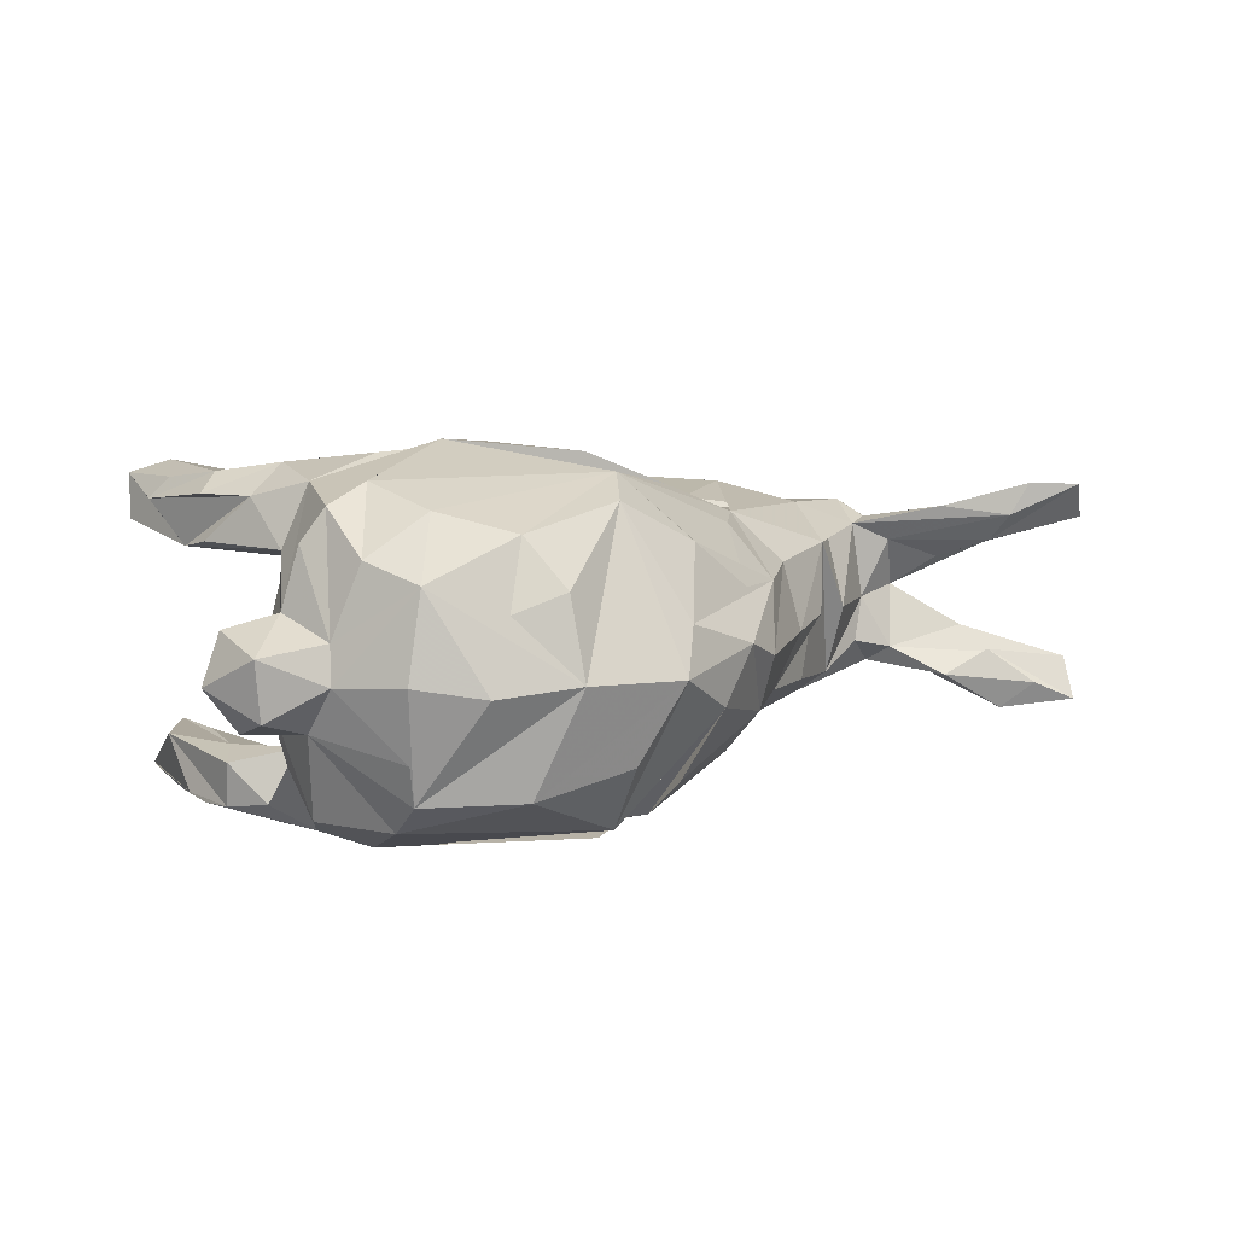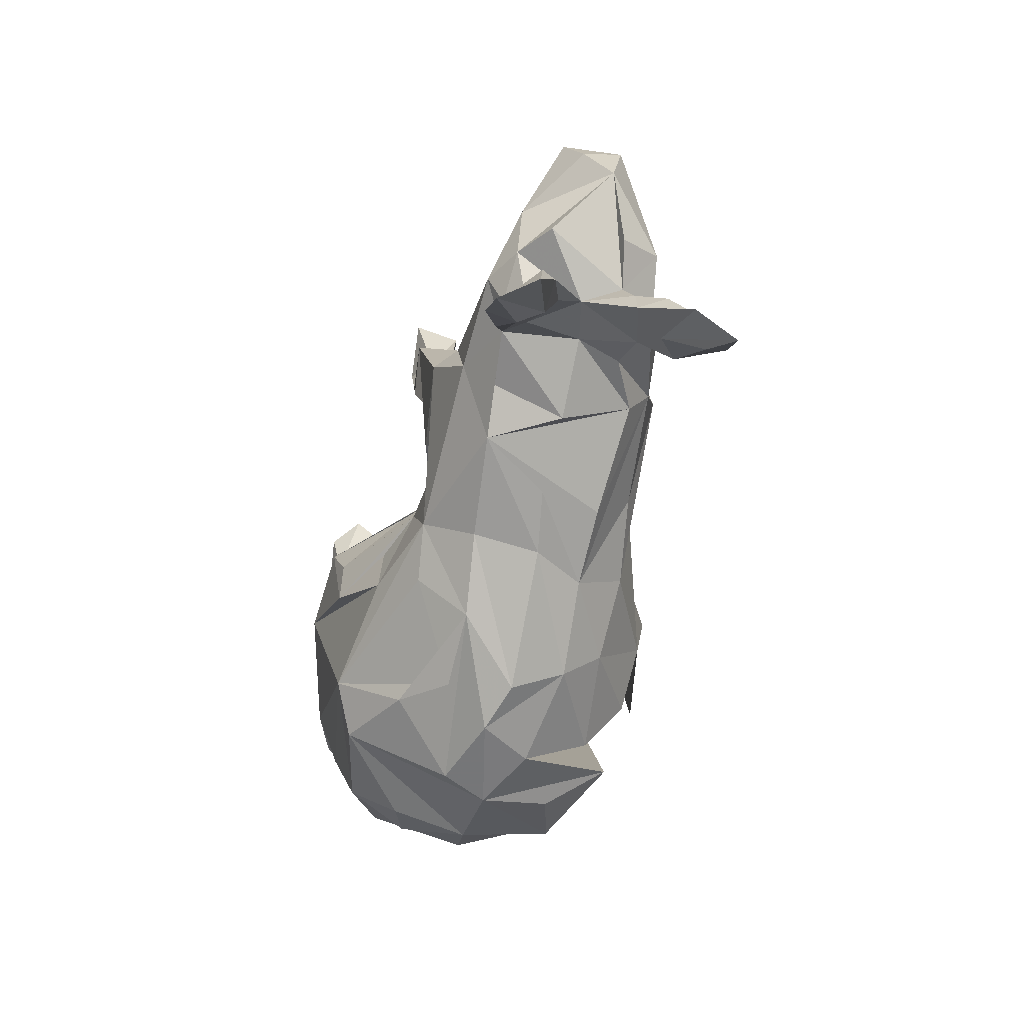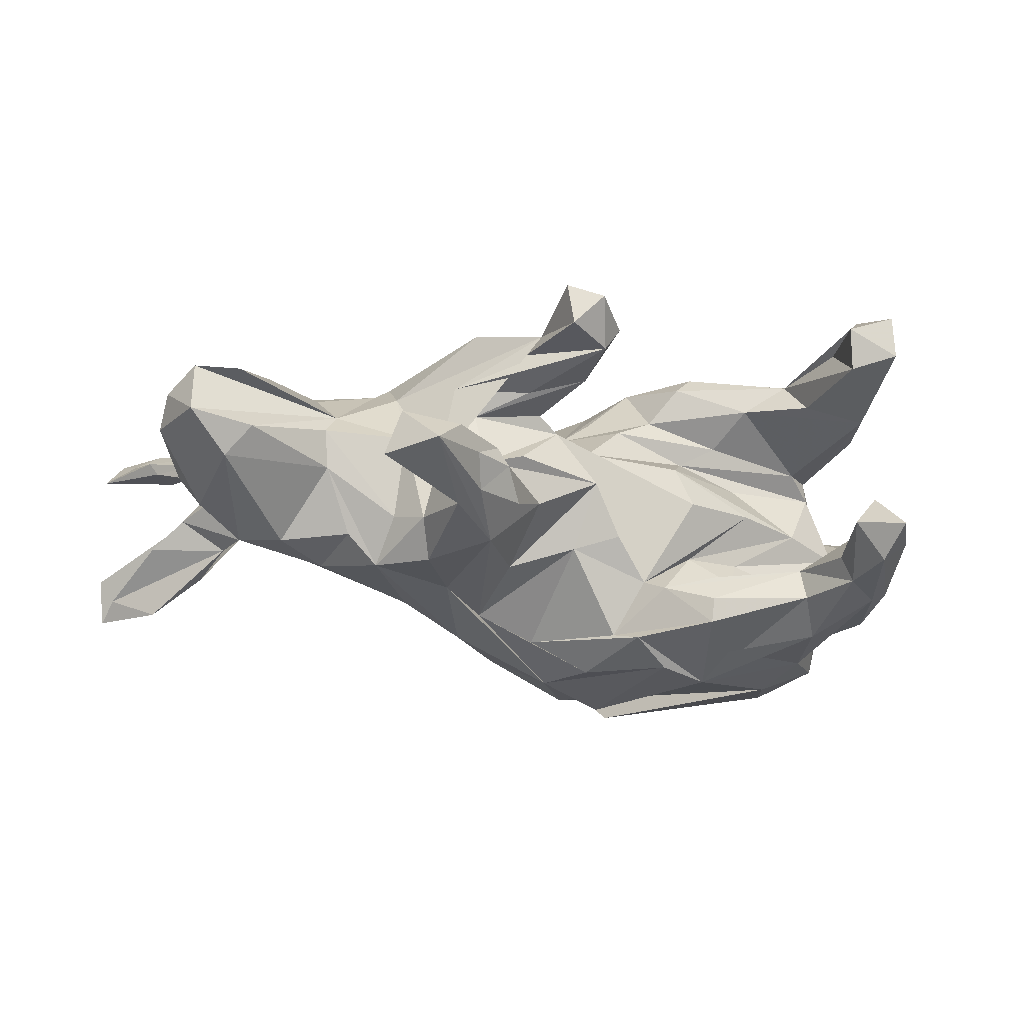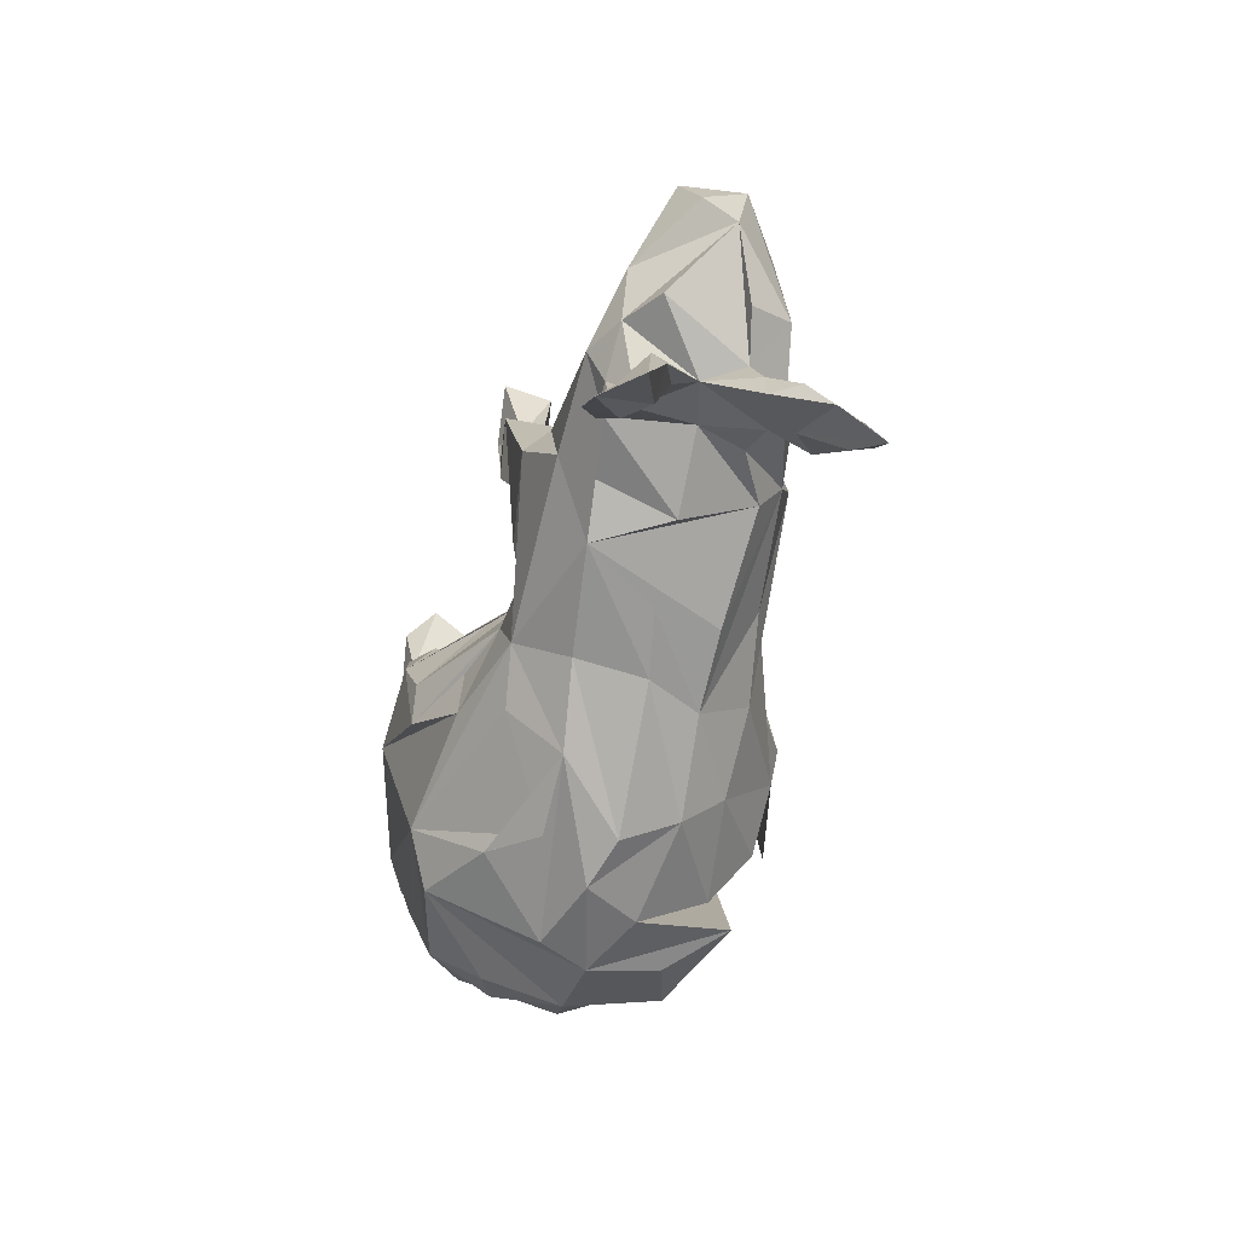
<metadata>
{"format":"obj","ext":"obj","renderer":"f3d","projection":"perspective","resolution":1024,"background":"white","views":[{"elev":9.2,"azim":-37.3,"up":"+Z"},{"elev":-43.4,"azim":77.1,"up":"+Y"},{"elev":-34.0,"azim":167.2,"up":"+Z"},{"elev":-40.1,"azim":77.6,"up":"+Y"}]}
</metadata>
<code>
v 0.7622 -0.262 -0.1606
v 0.7898 -0.239 0.1227
v 0.7409 -0.2158 0.1491
v 0.7747 -0.2274 -0.09851
v 0.7491 -0.2222 -0.1373
v 0.6995 0.1838 0.02946
v 0.7148 -0.1267 0.1012
v 0.7048 0.1423 -0.01474
v 0.662 0.2443 0.05093
v 0.6068 0.1363 0.1044
v 0.6918 -0.113 -0.08949
v 0.7621 -0.2613 0.1773
v 0.6622 0.042 -0.03867
v 0.6466 -0.06414 -0.05512
v 0.6611 0.2531 -0.04157
v 0.7088 -0.229 -0.1333
v 0.6577 0.04372 0.07079
v 0.6994 -0.1241 0.07882
v 0.6305 -0.08494 0.05662
v 0.6987 -0.2161 0.1793
v 0.6025 -0.138 -0.1225
v 0.6642 -0.1694 -0.08384
v 0.5593 0.2359 -0.04829
v 0.6772 -0.1859 -0.1761
v 0.6627 -0.1091 -0.05241
v 0.6404 -0.05979 0.06225
v 0.6742 -0.2003 0.1295
v 0.5987 0.04777 0.1103
v 0.6092 -0.009506 -0.04815
v 0.6242 0.06472 -0.101
v 0.5978 -0.1277 0.1424
v 0.6685 -0.1622 0.08717
v 0.5717 -0.06998 -0.1002
v 0.5304 0.16 0.1074
v 0.5684 -0.04301 0.08776
v 0.6469 -0.1511 0.1342
v 0.5544 -0.05588 0.08634
v 0.5975 0.2021 -0.08973
v 0.5877 -0.02714 0.01028
v 0.5446 -0.007562 0.1195
v 0.5383 0.04714 0.1426
v 0.5492 -0.01456 -0.1101
v 0.5567 -0.06097 -0.08358
v 0.5889 0.2525 0.05069
v 0.434 0.18 0.002194
v 0.52 -0.03372 -0.003547
v 0.4983 -0.04353 -0.07027
v 0.504 -0.02754 0.1124
v 0.4229 -0.05326 0.1178
v 0.3395 0.4014 -0.1036
v 0.4144 0.1575 0.04668
v 0.325 0.3473 -0.1153
v 0.4028 -0.006167 0.1511
v 0.4833 0.04888 -0.1415
v 0.4239 0.1536 -0.05496
v 0.4215 -0.0611 -0.1084
v 0.443 0.09179 0.1257
v 0.3433 0.09443 0.1494
v 0.4174 -0.1025 -0.001851
v 0.3602 0.3693 -0.1674
v 0.3753 0.09119 -0.1402
v 0.309 0.1359 0.1183
v 0.2842 -0.1584 -0.09032
v 0.4065 -0.00998 -0.1451
v 0.2979 0.1839 0.004505
v 0.2256 0.2836 -0.183
v 0.3625 -0.1141 0.1033
v 0.2426 0.3856 -0.1024
v 0.3143 0.07677 0.1826
v 0.2845 0.4263 -0.1613
v 0.2748 0.3017 -0.1523
v 0.3049 0.1319 -0.1212
v 0.2459 -0.08528 -0.1534
v 0.2047 0.3453 -0.1222
v 0.2941 -0.06344 0.1559
v 0.2428 0.3344 -0.0968
v 0.2435 0.127 -0.195
v 0.263 0.1783 -0.1468
v 0.3228 0.06699 -0.1803
v 0.3156 -0.1648 0.005556
v 0.2443 0.1993 -0.04981
v 0.2477 0.2382 -0.1176
v 0.2261 0.2392 0.07984
v 0.1897 0.008495 -0.1701
v 0.1916 0.2976 -0.1608
v 0.1863 0.2166 0.04444
v 0.1513 0.1864 -0.1815
v 0.1459 0.3002 -0.1095
v 0.1043 0.2219 -0.0278
v 0.168 -0.1312 0.1645
v 0.166 0.3083 -0.08247
v 0.193 0.2542 0.1882
v 0.1973 0.0149 0.171
v 0.1174 0.2473 -0.1434
v 0.1282 -0.2717 0.08413
v 0.09577 0.3264 0.1478
v 0.08342 0.2712 0.1765
v 0.1666 0.2166 -0.04657
v 0.1944 0.1355 0.1922
v 0.1167 0.3039 0.1225
v 0.2213 -0.1859 0.09249
v 0.07043 0.2078 0.07191
v 0.06638 0.4319 0.1009
v 0.137 -0.1596 -0.1665
v 0.07799 0.4373 0.1731
v 0.1041 0.2641 0.07389
v 0.0949 -0.04758 0.1685
v 0.09833 0.1304 0.1485
v 0.06474 0.1744 -0.08762
v 0.03545 0.1865 0.05384
v 0.1165 -0.07031 -0.1701
v 0.01958 0.4523 0.1485
v 0.02916 0.3582 0.1731
v 0.02606 0.2626 0.1187
v 0.09611 0.04671 0.1453
v 0.1794 -0.2162 -0.08553
v 0.08805 0.04899 -0.1393
v 0.000689 0.3834 0.09497
v 0.2322 -0.2137 -0.006419
v 0.01183 0.2927 0.0942
v 0.005659 0.09559 0.1071
v -0.02672 0.3778 0.1426
v 0.06306 -0.3506 -0.003571
v 0.1076 -0.1964 0.1588
v 0.06932 -0.3133 -0.08676
v 0.05566 -0.2573 -0.1508
v -0.01377 0.09906 -0.1198
v 0.02133 -0.07529 0.2035
v -0.08435 0.1347 -0.1068
v 0.03418 -0.1544 0.2126
v -0.04743 0.09121 0.1542
v -0.02511 0.1646 0.03664
v 0.02742 -0.3334 0.09084
v 0.01982 -0.08196 -0.2063
v -0.07436 -0.2496 -0.2227
v -0.04927 -0.3168 0.1562
v -0.003896 -0.3846 0.02459
v -0.03723 0.1707 -0.02783
v -0.08206 -0.3303 -0.1599
v -0.09796 0.03633 -0.2441
v -0.07336 -0.06114 -0.267
v -0.07361 -0.02987 0.258
v -0.02318 -0.1625 -0.2396
v -0.09343 0.1239 0.1226
v -0.05775 -0.3925 -0.05399
v -0.1356 0.04486 0.2688
v -0.1304 0.07334 -0.2648
v -0.07095 -0.1025 0.2615
v -0.1378 0.0969 -0.1684
v -0.1579 0.1054 0.1666
v -0.1671 0.12 -0.1893
v -0.1197 -0.4014 0.06404
v -0.2008 0.1455 0.2196
v -0.1225 -0.2422 0.2472
v -0.2413 0.1385 -0.2571
v -0.168 -0.3095 0.2177
v -0.2174 0.1478 -0.02825
v -0.1852 0.1571 0.033
v -0.2293 0.1366 0.2533
v -0.1922 0.01594 -0.2841
v -0.2274 0.07861 -0.09794
v -0.1316 -0.213 -0.2544
v -0.2487 0.1485 -0.1744
v -0.2422 0.1548 -0.2205
v -0.2814 0.09428 0.1368
v -0.3006 0.08568 -0.1432
v -0.347 0.1572 0.2457
v -0.2183 0.08366 0.09908
v -0.1433 -0.4217 -0.003461
v -0.3199 0.1672 0.1744
v -0.3336 0.09745 -0.006016
v -0.3693 0.114 -0.1619
v -0.192 -0.3771 -0.1192
v -0.3849 0.1932 -0.171
v -0.2934 0.06695 -0.2688
v -0.2494 -0.01534 0.282
v -0.3902 0.1992 -0.2263
v -0.3143 0.04763 0.2622
v -0.1758 -0.3077 -0.2172
v -0.3232 -0.3116 0.1857
v -0.2851 -0.3948 0.00055
v -0.4046 0.398 -0.2002
v -0.4229 0.1287 -0.2575
v -0.3288 -0.3393 -0.153
v -0.4191 0.2913 -0.1989
v -0.4025 -0.07448 -0.2537
v -0.4139 0.2283 0.1555
v -0.2743 -0.02575 -0.2805
v -0.4588 0.3765 0.2369
v -0.4706 0.4374 -0.2179
v -0.3884 0.1957 0.2191
v -0.4563 0.278 -0.1425
v -0.4546 0.376 -0.2515
v -0.4422 0.3741 0.1365
v -0.2873 -0.3632 0.1162
v -0.4437 0.2978 0.2229
v -0.4436 0.3929 -0.1475
v -0.3269 0.053 0.07713
v -0.4308 0.4098 0.1942
v -0.4381 0.284 -0.2381
v -0.32 0.05433 -0.08449
v -0.5017 0.4264 0.2167
v -0.4462 0.02533 -0.1138
v -0.438 0.04991 -0.1332
v -0.5099 0.4069 0.151
v -0.4833 0.1701 -0.1434
v -0.4222 0.1142 0.2506
v -0.4836 0.06556 -0.2102
v -0.364 -0.3435 0.09134
v -0.4855 0.01346 0.1056
v -0.4148 -0.09372 0.241
v -0.5026 0.3616 -0.207
v -0.509 0.2395 0.1291
v -0.4366 -0.1864 -0.2069
v -0.3886 -0.2039 0.2103
v -0.5127 0.3014 -0.1469
v -0.444 0.05843 0.1279
v -0.5287 0.3078 0.191
v -0.4465 -0.2703 0.1264
v -0.5066 0.2832 0.2221
v -0.4914 0.234 -0.2385
v -0.5222 0.2221 -0.2158
v -0.392 -0.3427 -0.01253
v -0.4865 0.1885 0.2361
v -0.4376 0.04698 -0.001506
v -0.4834 0.01351 0.1446
v -0.5239 0.1609 0.2098
v -0.4411 0.009144 -0.2411
v -0.4867 0.003517 -0.146
v -0.5146 0.1268 -0.2201
v -0.4447 0.003791 0.2348
v -0.5221 0.1561 0.1451
v -0.4891 0.08467 0.2106
v -0.4627 -0.2632 -0.1005
v -0.4812 -0.188 0.1527
v -0.5175 0.1174 -0.1561
v -0.5007 -0.08659 -0.2007
v -0.4474 -0.2484 -0.1594
v -0.4833 -0.1054 0.2143
v -0.4718 -0.2766 0.001192
v -0.5126 -0.08559 0.1665
v -0.5304 -0.003804 -0.009342
v -0.5362 -0.0768 0.07819
v -0.5289 -0.1263 -0.07465
v -0.5856 0.003001 0.0157
v -0.5996 -0.1343 -0.05219
v -0.5825 -0.04476 -0.08121
v -0.5166 -0.1661 0.04792
v -0.5241 -0.179 -0.006765
v -0.608 -0.04662 0.05854
v -0.6089 -0.1379 0.03352
v -0.6373 -0.04873 -0.01332
f 233 207 227
f 224 227 207
f 218 233 227
f 231 207 233
f 220 189 202
f 199 202 189
f 218 220 202
f 224 189 220
f 191 189 224
f 218 224 220
f 196 189 191
f 167 191 224
f 194 196 191
f 199 189 196
f 159 191 167
f 178 167 224
f 224 207 178
f 231 178 207
f 218 227 224
f 153 191 159
f 178 159 167
f 146 153 159
f 170 191 153
f 178 231 146
f 176 146 231
f 159 178 146
f 226 231 233
f 150 153 146
f 146 142 131
f 121 131 142
f 121 146 131
f 148 142 146
f 239 176 231
f 243 239 231
f 211 176 239
f 148 146 176
f 130 148 176
f 107 142 148
f 121 142 107
f 128 107 148
f 154 130 176
f 211 154 176
f 90 130 154
f 215 154 211
f 235 215 211
f 180 154 215
f 148 130 128
f 107 128 130
f 219 180 215
f 156 154 180
f 222 216 190
f 197 190 216
f 212 222 190
f 230 216 222
f 190 197 182
f 192 182 197
f 193 190 182
f 179 186 145
f 135 145 186
f 169 179 145
f 214 186 179
f 135 188 143
f 162 143 188
f 126 135 143
f 186 188 135
f 228 188 186
f 160 143 162
f 188 160 162
f 141 143 160
f 147 160 188
f 147 141 160
f 111 143 141
f 147 134 141
f 111 141 134
f 140 134 147
f 175 188 228
f 237 228 186
f 175 183 188
f 177 188 183
f 228 183 175
f 127 134 140
f 155 140 147
f 208 221 228
f 183 228 221
f 229 208 228
f 230 221 208
f 155 147 188
f 177 155 188
f 155 164 151
f 174 151 164
f 140 155 151
f 177 164 155
f 149 140 151
f 236 230 208
f 193 221 230
f 200 183 221
f 200 177 183
f 174 164 177
f 193 200 221
f 174 177 200
f 182 200 193
f 185 200 182
f 193 212 190
f 222 212 193
f 121 115 110
f 108 110 115
f 132 121 110
f 93 115 121
f 114 108 115
f 102 110 108
f 93 114 115
f 102 108 114
f 233 232 226
f 213 226 232
f 213 232 233
f 217 170 165
f 150 165 170
f 168 217 165
f 213 170 217
f 144 168 165
f 150 144 165
f 132 168 144
f 168 132 158
f 157 158 132
f 198 168 158
f 120 102 114
f 92 114 93
f 92 62 96
f 81 96 62
f 97 92 96
f 69 62 92
f 217 226 213
f 187 170 213
f 191 170 187
f 194 187 213
f 114 99 97
f 92 97 99
f 113 114 97
f 92 99 114
f 100 96 83
f 81 83 96
f 118 100 83
f 103 96 100
f 210 226 217
f 96 113 97
f 122 114 113
f 122 120 114
f 118 120 122
f 105 122 113
f 113 96 105
f 103 105 96
f 112 105 103
f 218 213 233
f 205 194 213
f 191 187 194
f 112 122 105
f 218 202 213
f 205 213 202
f 199 194 205
f 118 112 103
f 196 194 199
f 202 199 205
f 152 95 136
f 133 136 95
f 156 152 136
f 137 95 152
f 123 95 137
f 169 137 152
f 118 103 100
f 126 143 104
f 84 104 143
f 116 126 104
f 184 214 179
f 237 186 214
f 84 143 111
f 127 111 134
f 87 84 111
f 238 244 214
f 237 214 244
f 184 238 214
f 234 244 238
f 121 144 150
f 146 121 150
f 132 144 121
f 75 93 121
f 107 75 121
f 69 93 75
f 180 195 156
f 181 156 195
f 209 195 180
f 58 62 69
f 93 69 92
f 170 153 150
f 243 231 226
f 235 211 239
f 241 239 243
f 248 241 243
f 248 239 241
f 69 53 58
f 41 58 53
f 90 53 69
f 90 69 75
f 235 239 248
f 107 90 75
f 130 90 107
f 235 219 215
f 248 219 235
f 124 90 154
f 95 90 124
f 133 124 154
f 181 180 219
f 154 136 133
f 156 136 154
f 36 31 3
f 20 3 31
f 7 36 3
f 40 31 36
f 12 3 20
f 27 20 31
f 2 3 12
f 27 12 20
f 229 228 237
f 242 229 237
f 149 127 140
f 204 208 229
f 161 149 151
f 84 87 77
f 66 77 87
f 79 84 77
f 77 78 79
f 72 79 78
f 66 78 77
f 70 66 87
f 81 78 66
f 163 151 174
f 166 151 163
f 172 163 174
f 87 85 70
f 74 70 85
f 109 85 87
f 230 236 216
f 206 216 236
f 185 174 200
f 192 174 185
f 193 230 222
f 192 185 182
f 206 204 174
f 172 174 204
f 192 206 174
f 236 204 206
f 88 74 85
f 94 88 85
f 91 74 88
f 68 70 74
f 60 66 70
f 82 71 52
f 60 52 71
f 76 82 52
f 60 71 82
f 66 60 82
f 50 52 60
f 197 216 206
f 192 197 206
f 91 68 74
f 50 70 68
f 70 50 60
f 76 52 50
f 91 50 68
f 173 184 179
f 139 145 135
f 139 135 126
f 33 5 24
f 1 24 5
f 21 33 24
f 11 5 33
f 181 238 184
f 124 133 95
f 32 12 27
f 37 32 27
f 2 12 32
f 209 181 195
f 180 181 209
f 125 123 137
f 101 95 123
f 32 18 2
f 7 2 18
f 19 18 32
f 3 2 7
f 26 7 18
f 217 168 210
f 198 210 168
f 243 226 210
f 225 210 198
f 242 243 210
f 51 62 58
f 41 28 10
f 8 10 28
f 57 41 10
f 40 28 41
f 58 41 57
f 34 57 10
f 51 58 57
f 251 248 243
f 41 48 40
f 31 40 48
f 53 48 41
f 67 48 53
f 49 48 67
f 90 67 53
f 59 49 67
f 59 48 49
f 101 67 90
f 95 101 90
f 119 67 101
f 249 219 248
f 40 36 35
f 7 35 36
f 28 40 35
f 27 31 48
f 48 37 27
f 46 37 48
f 223 181 219
f 19 32 37
f 39 19 37
f 26 35 7
f 39 18 19
f 80 67 119
f 123 119 101
f 56 59 67
f 39 35 26
f 39 26 18
f 251 249 248
f 240 219 249
f 39 28 35
f 17 28 39
f 8 28 17
f 29 17 39
f 29 8 17
f 250 251 243
f 6 10 8
f 245 250 243
f 252 251 250
f 65 62 51
f 34 51 57
f 44 51 34
f 9 34 10
f 242 245 243
f 252 250 245
f 67 116 63
f 64 63 116
f 56 67 63
f 80 116 67
f 225 242 210
f 158 225 198
f 157 132 110
f 34 9 44
f 51 44 9
f 10 6 9
f 15 9 6
f 86 110 102
f 98 110 86
f 120 86 102
f 65 81 62
f 120 106 86
f 83 86 106
f 118 106 120
f 106 118 83
f 81 86 83
f 112 118 122
f 169 156 181
f 152 156 169
f 184 169 181
f 145 137 169
f 240 223 219
f 238 181 223
f 125 119 123
f 116 80 119
f 91 98 50
f 76 50 98
f 88 98 91
f 1 5 25
f 11 25 5
f 4 1 25
f 16 1 22
f 4 22 1
f 21 16 22
f 24 1 16
f 169 173 179
f 169 184 173
f 125 139 126
f 116 125 126
f 145 139 125
f 21 24 16
f 4 21 22
f 14 11 33
f 119 125 116
f 73 116 104
f 21 42 33
f 14 33 42
f 43 42 21
f 79 73 104
f 64 116 73
f 79 64 73
f 4 43 21
f 47 42 43
f 79 104 84
f 56 63 64
f 47 56 64
f 42 47 64
f 46 56 47
f 54 42 64
f 46 47 43
f 242 237 244
f 61 64 79
f 61 54 64
f 38 42 54
f 55 38 54
f 30 42 38
f 117 111 127
f 117 87 111
f 109 87 117
f 55 61 79
f 55 54 61
f 15 30 38
f 29 42 30
f 55 79 72
f 65 72 78
f 45 55 72
f 229 203 204
f 166 204 203
f 201 203 229
f 201 166 203
f 163 204 166
f 129 127 149
f 138 127 129
f 110 129 149
f 208 204 236
f 204 163 172
f 166 161 151
f 201 161 166
f 171 149 161
f 157 149 171
f 225 171 161
f 149 157 110
f 138 109 117
f 66 82 81
f 98 81 82
f 109 94 85
f 109 88 94
f 238 223 240
f 46 39 37
f 238 240 249
f 46 48 59
f 56 46 59
f 43 39 46
f 25 11 14
f 4 25 43
f 39 43 25
f 39 25 14
f 234 238 249
f 145 125 137
f 110 89 138
f 98 138 89
f 129 110 138
f 98 89 110
f 171 158 157
f 98 86 81
f 109 138 98
f 88 109 98
f 14 29 39
f 246 249 251
f 13 8 29
f 15 6 8
f 246 251 252
f 247 252 245
f 247 245 242
f 201 242 225
f 78 81 65
f 45 65 51
f 72 65 45
f 23 45 51
f 55 45 23
f 15 23 51
f 15 51 9
f 171 225 158
f 247 246 252
f 161 201 225
f 229 242 201
f 30 15 8
f 42 29 14
f 30 8 13
f 30 13 29
f 244 234 249
f 244 249 246
f 244 246 247
f 244 247 242
f 38 55 23
f 38 23 15
f 138 117 127
f 98 82 76

</code>
